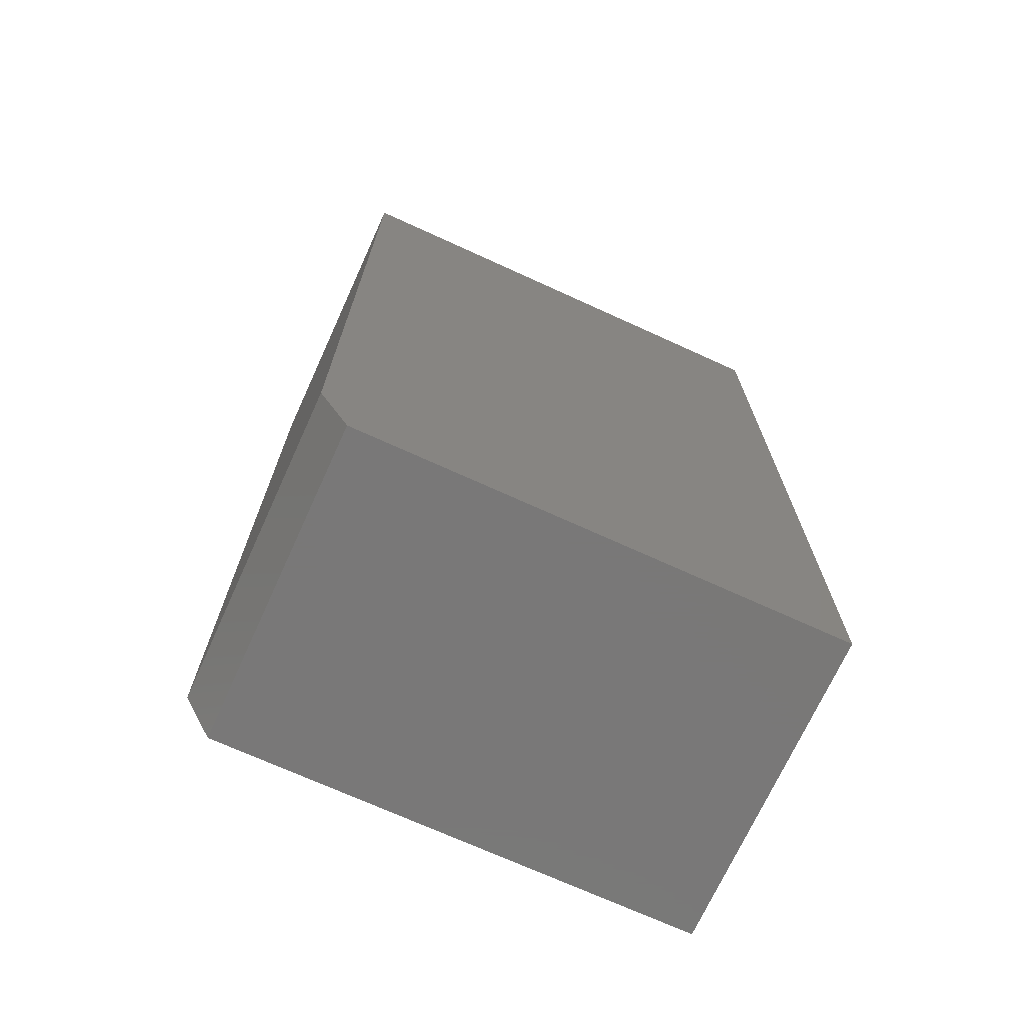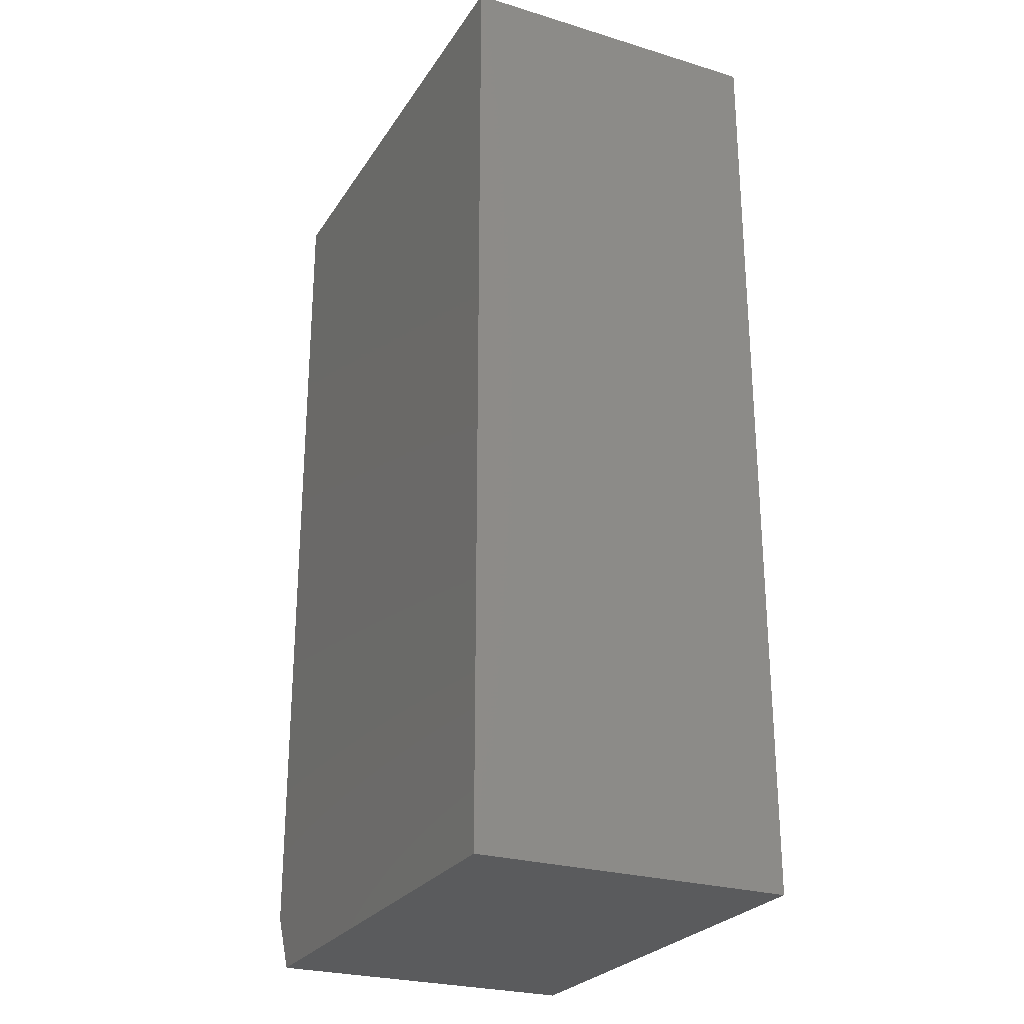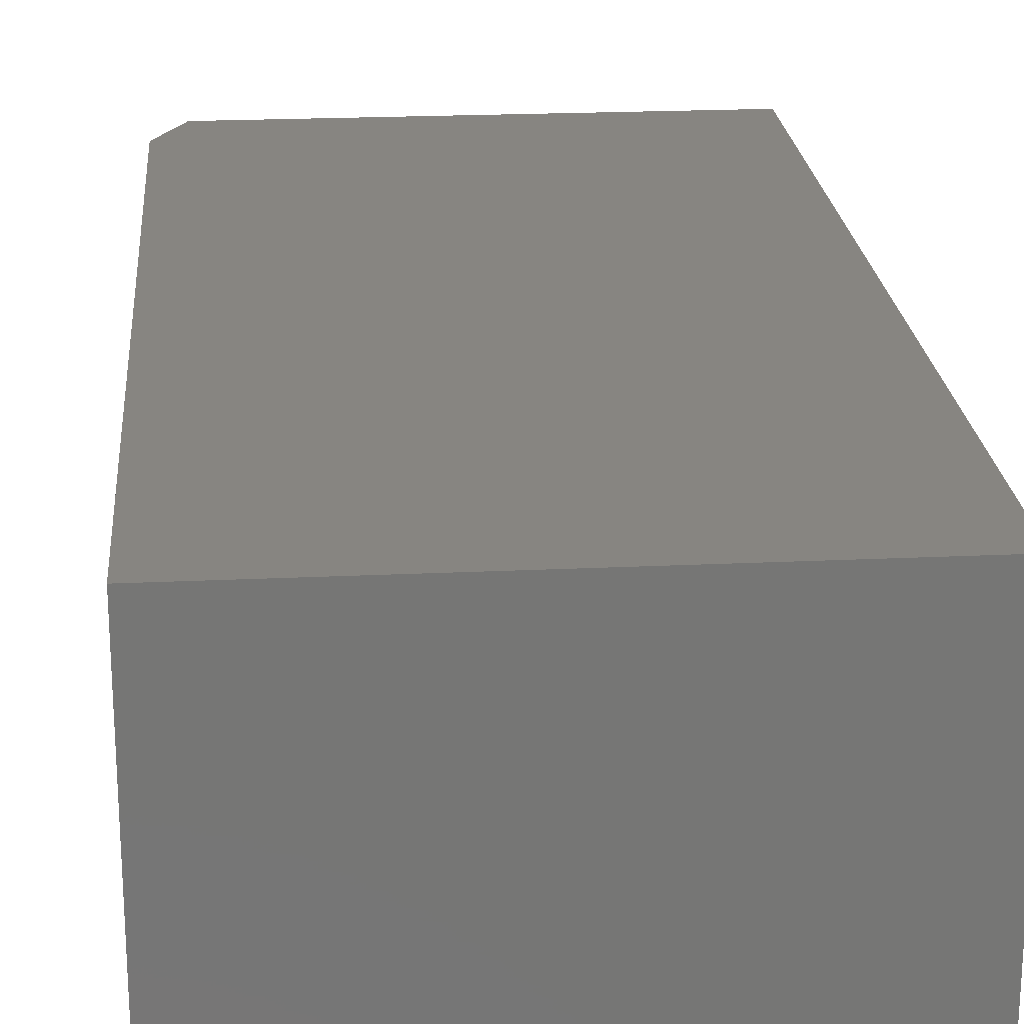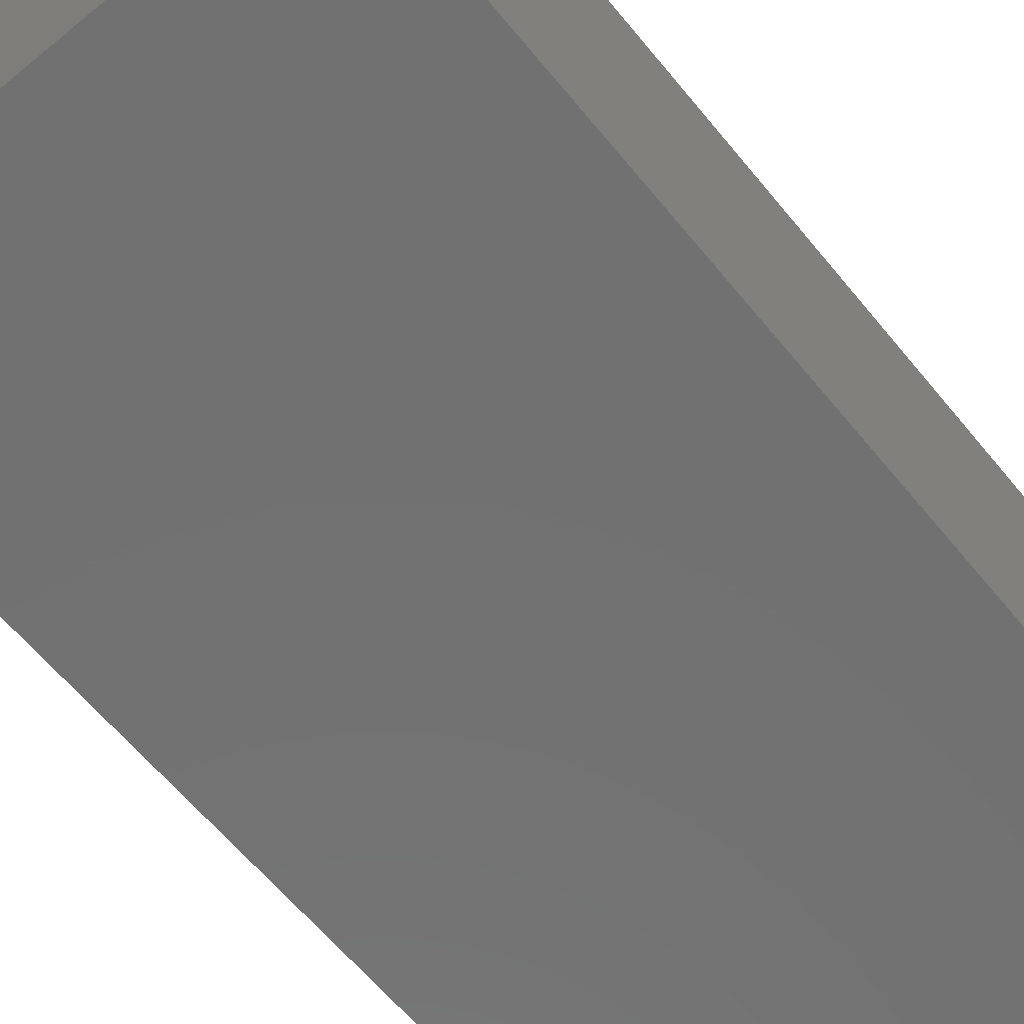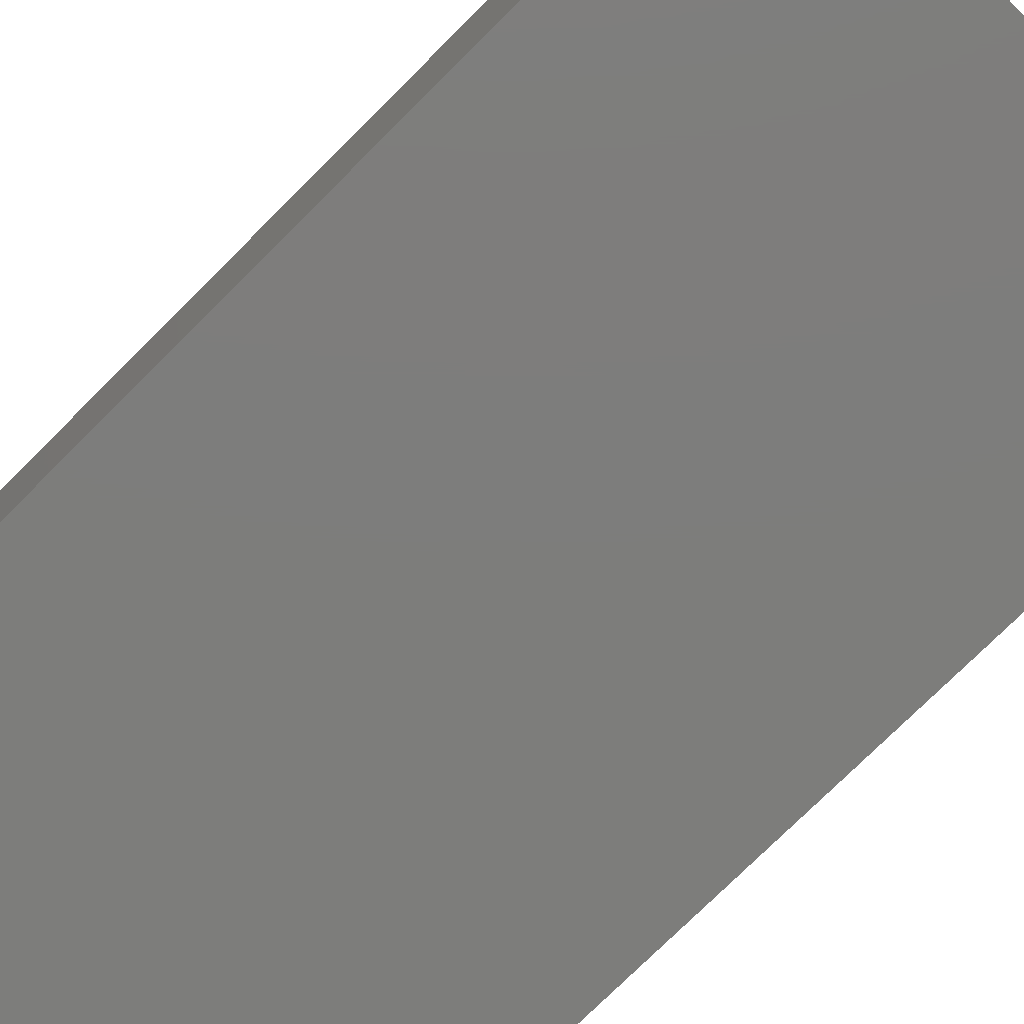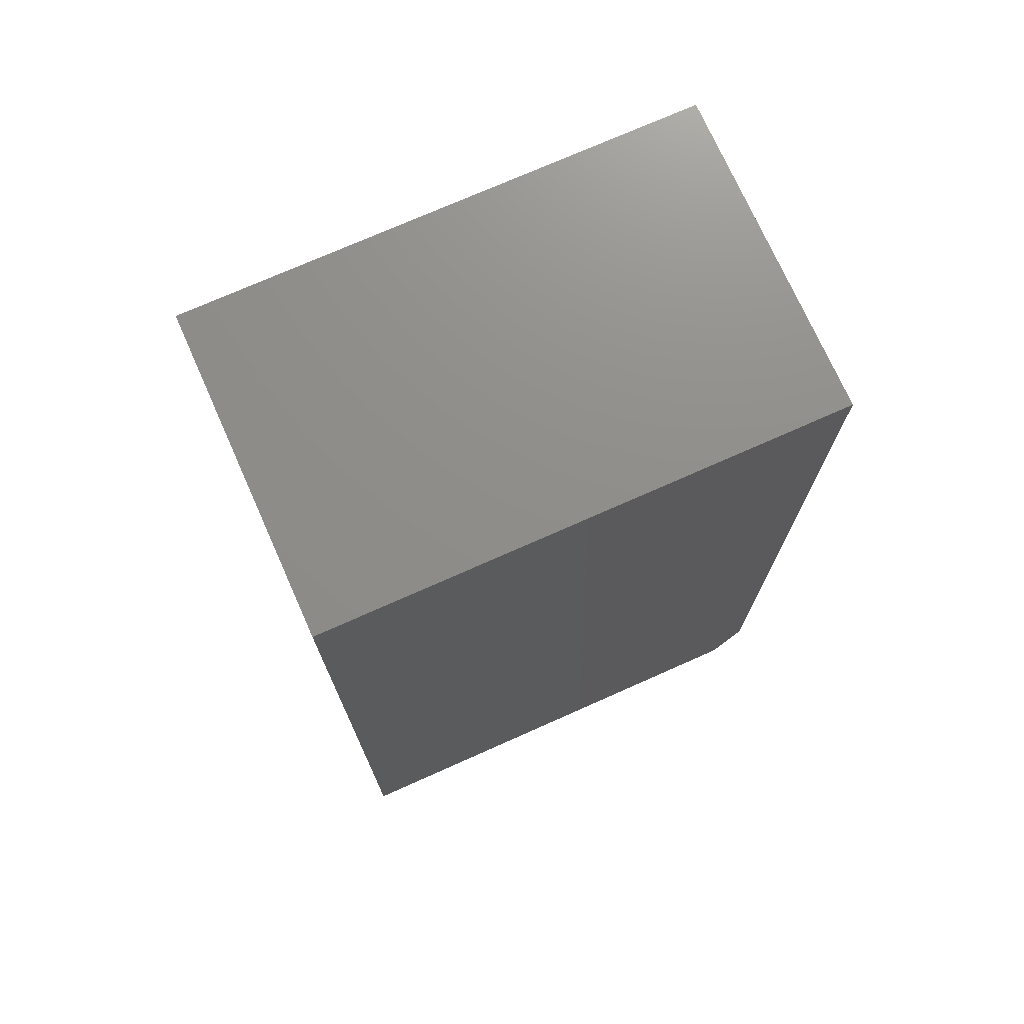
<metadata>
{"format":"stl","ext":"stl","renderer":"f3d","projection":"perspective","resolution":1024,"background":"white","views":[{"elev":-71.3,"azim":155.5,"up":"+Y"},{"elev":-26.0,"azim":-115.6,"up":"+Y"},{"elev":22.0,"azim":175.3,"up":"+Z"},{"elev":-63.4,"azim":39.5,"up":"+Z"},{"elev":-76.6,"azim":-45.2,"up":"+Z"},{"elev":73.7,"azim":-24.0,"up":"+Y"}]}
</metadata>
<code>
# stl→obj: 10 verts, 16 faces
v -0.4058 -0.75 -0.2496
v 0.3512 -0.75 -0.2496
v -0.4058 -0.75 0.2516
v 0.3512 -0.75 0.2516
v 0.398 0.75 0.2516
v -0.4058 0.75 0.2516
v 0.398 -0.6562 0.2516
v 0.398 0.75 -0.2496
v 0.398 -0.6562 -0.2496
v -0.4058 0.75 -0.2496
f 1 2 3
f 3 2 4
f 5 6 7
f 7 6 3
f 7 3 4
f 8 5 9
f 9 5 7
f 10 8 1
f 1 8 9
f 1 9 2
f 4 2 7
f 7 2 9
f 10 6 8
f 8 6 5
f 6 10 3
f 3 10 1

</code>
